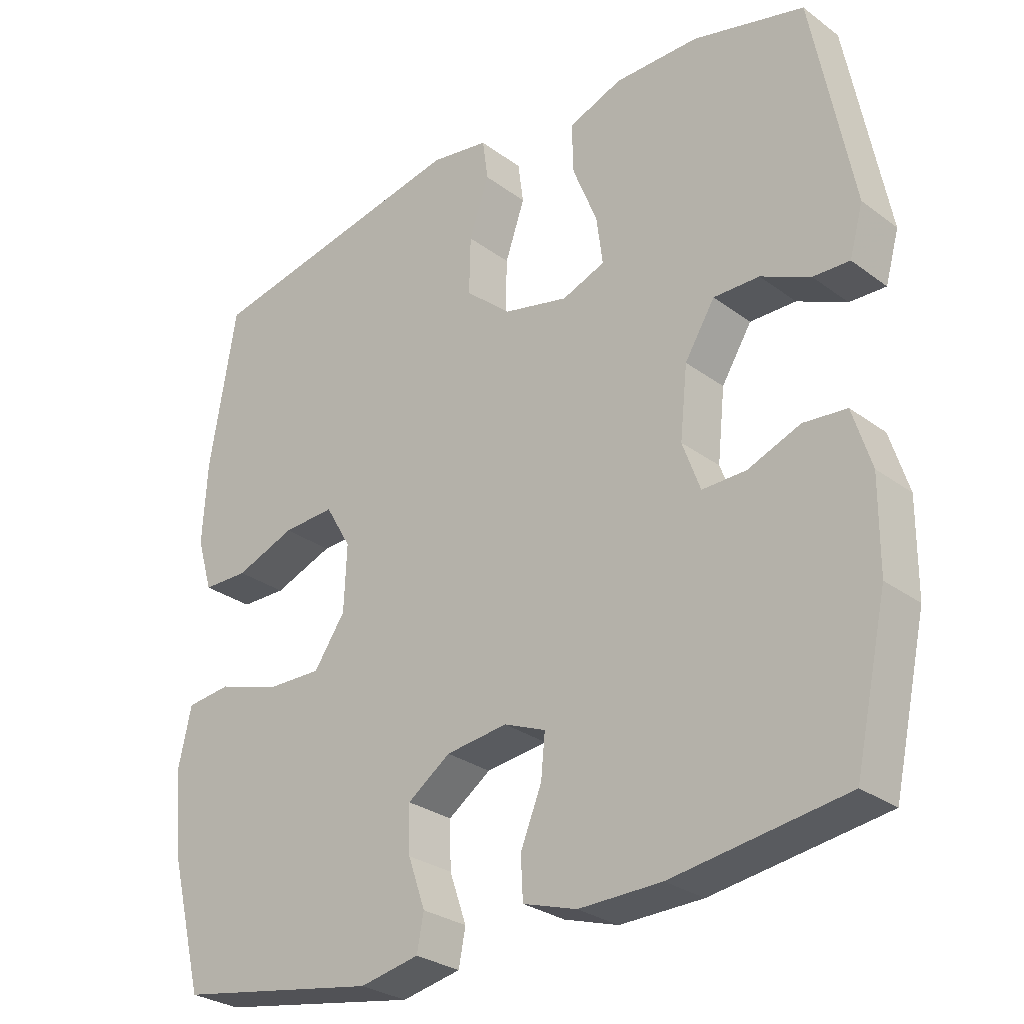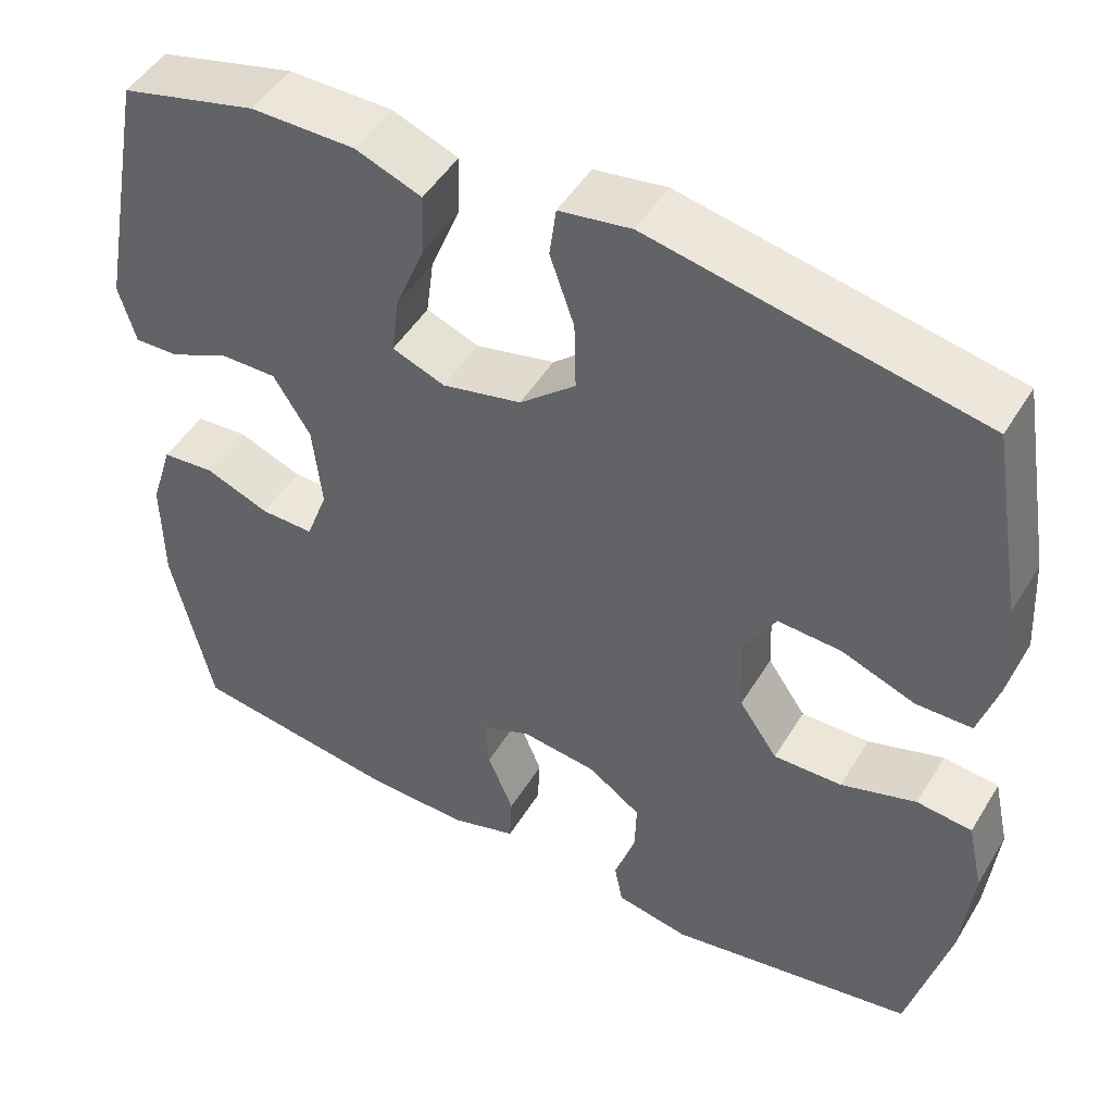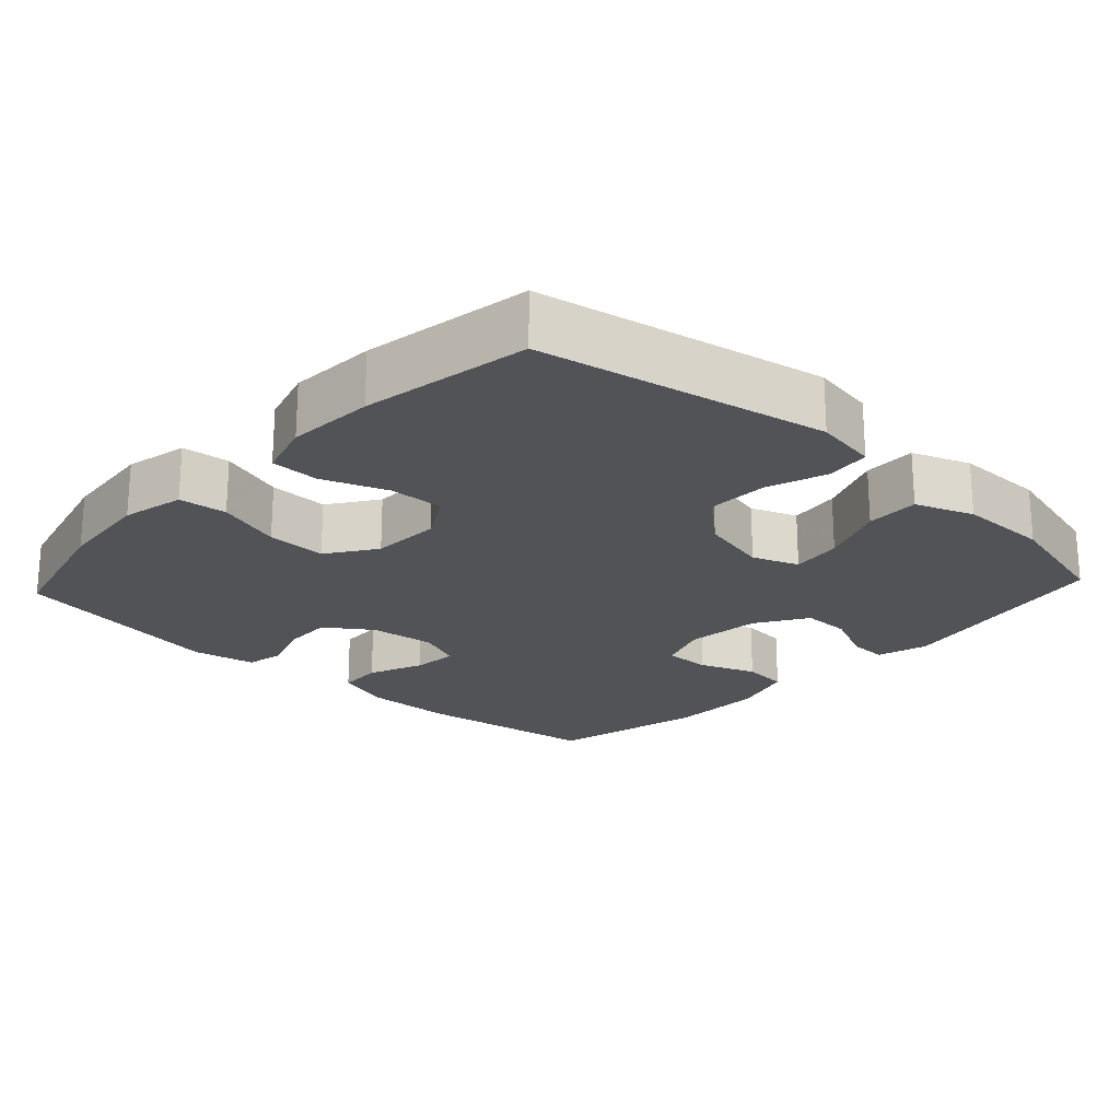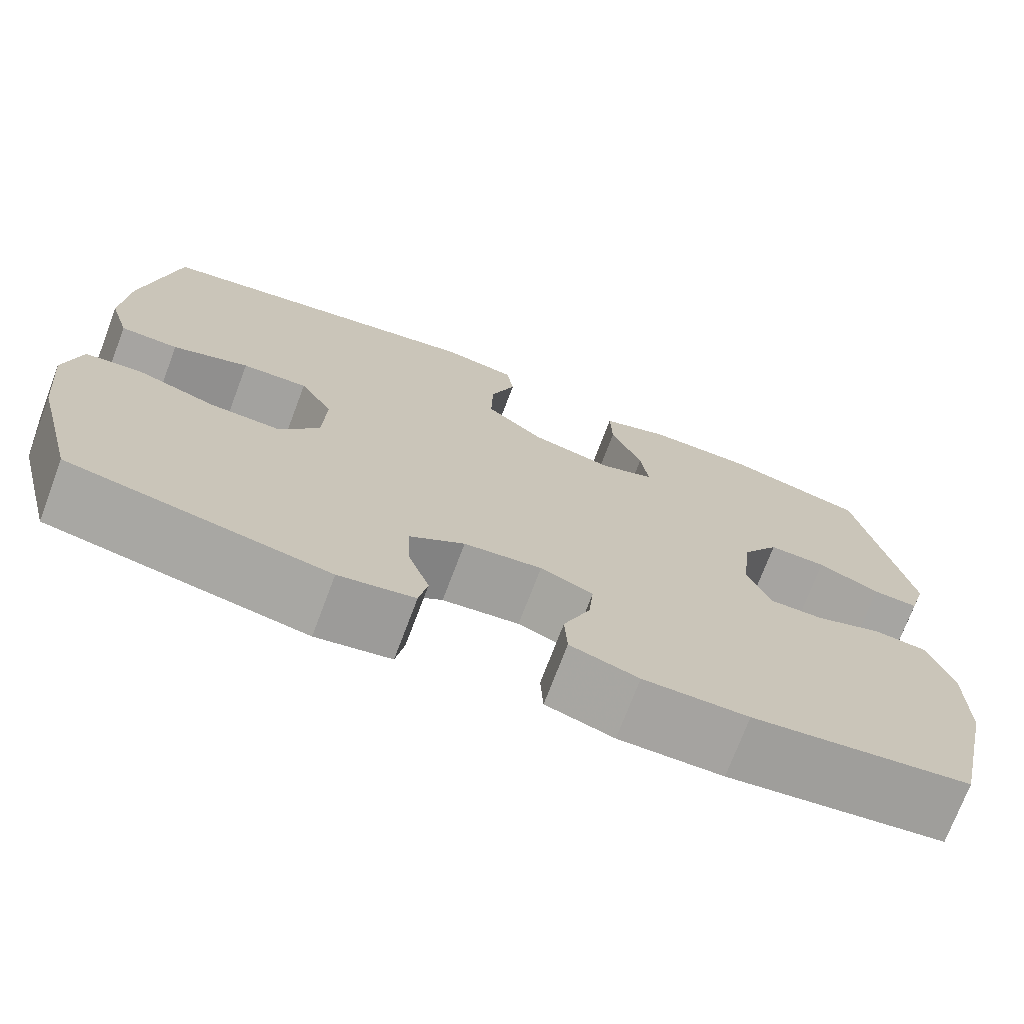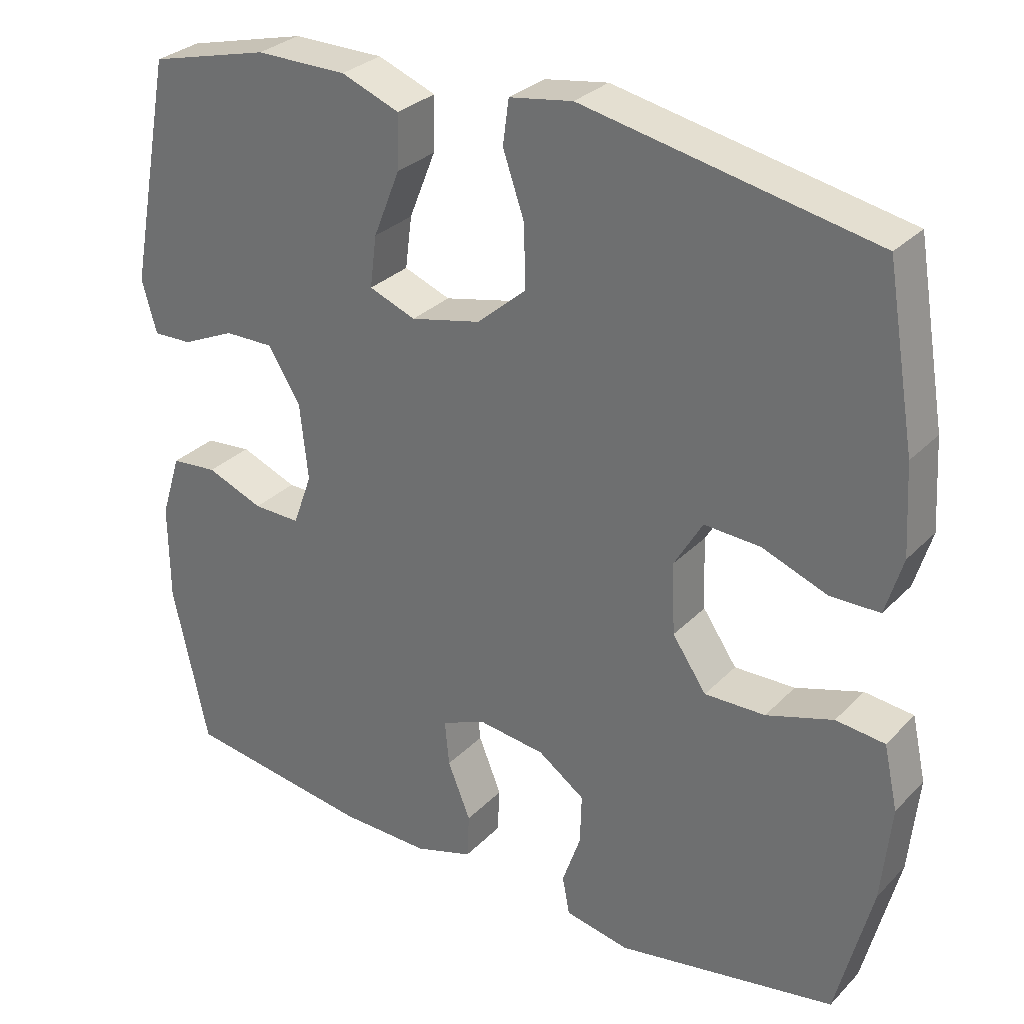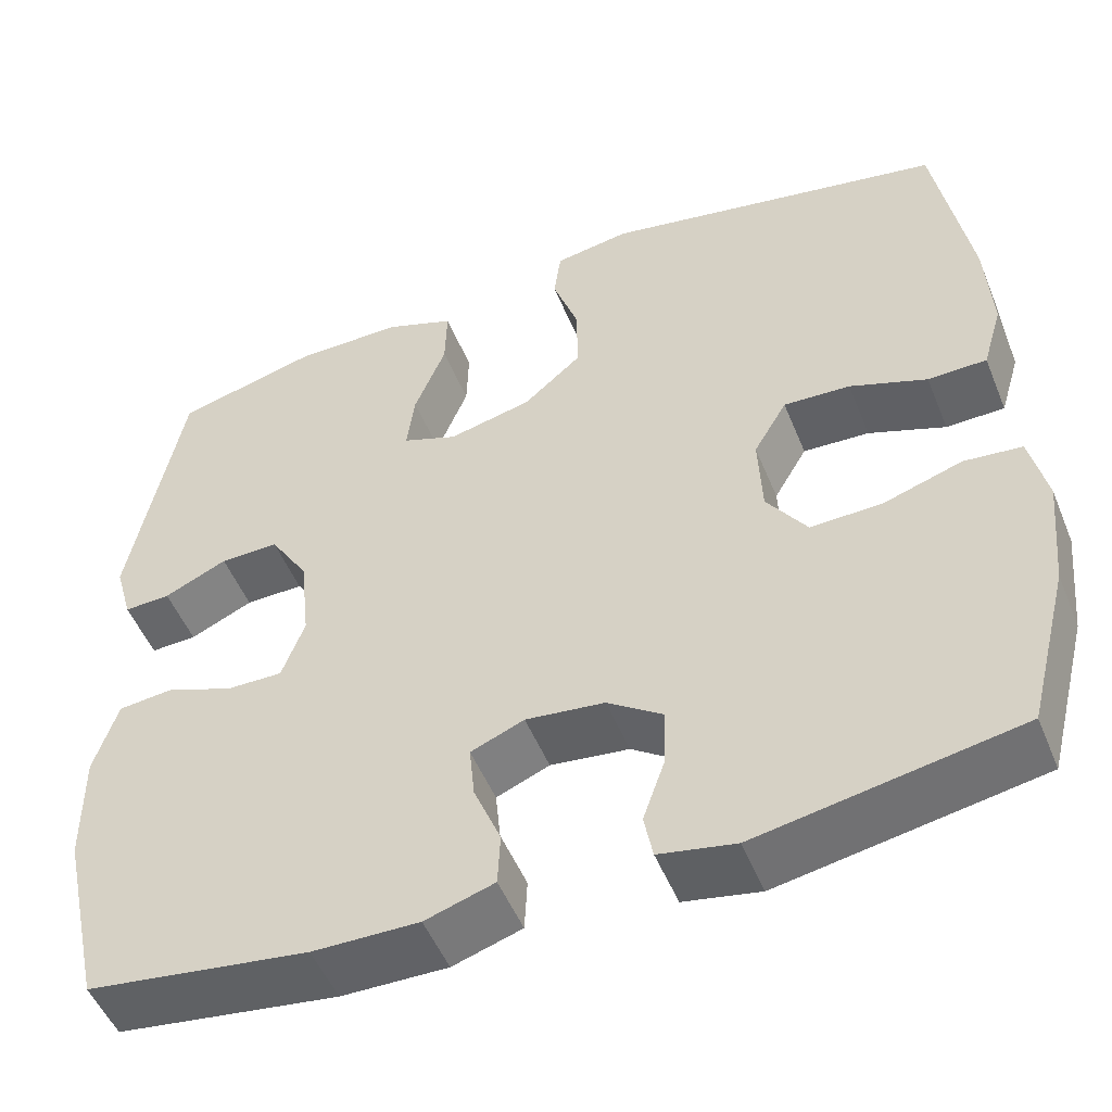
<metadata>
{"format":"obj","ext":"obj","renderer":"f3d","projection":"perspective","resolution":1024,"background":"white","views":[{"elev":-28.5,"azim":42.2,"up":"+Z"},{"elev":48.5,"azim":-149.9,"up":"+Z"},{"elev":-21.7,"azim":-42.9,"up":"+Y"},{"elev":-73.3,"azim":-20.7,"up":"+Z"},{"elev":29.9,"azim":-145.0,"up":"+Z"},{"elev":-51.1,"azim":-158.1,"up":"+Z"}]}
</metadata>
<code>
v 0.5 0.07 0.5
v 0.559 0.07 0.19
v 0.539 0.07 0.119
v 0.486 0.07 0.121
v 0.414 0.07 0.154
v 0.347 0.07 0.155
v 0.303 0.07 0.084
v 0.292 0.07 -0.019
v 0.318 0.07 -0.09
v 0.382 0.07 -0.089
v 0.459 0.07 -0.059
v 0.522 0.07 -0.065
v 0.549 0.07 -0.151
v 0.548 0.07 -0.283
v 0.5 0.07 -0.5
v 0.247 0.07 -0.536
v 0.126 0.07 -0.538
v 0.047 0.07 -0.513
v 0.044 0.07 -0.452
v 0.075 0.07 -0.376
v 0.081 0.07 -0.314
v 0.02 0.07 -0.289
v -0.07 0.07 -0.3
v -0.133 0.07 -0.344
v -0.131 0.07 -0.412
v -0.106 0.07 -0.484
v -0.116 0.07 -0.536
v -0.203 0.07 -0.553
v -0.5 0.07 -0.5
v -0.548 0.07 -0.312
v -0.561 0.07 -0.182
v -0.542 0.07 -0.096
v -0.476 0.07 -0.089
v -0.386 0.07 -0.118
v -0.304 0.07 -0.12
v -0.258 0.07 -0.053
v -0.254 0.07 0.043
v -0.292 0.07 0.108
v -0.368 0.07 0.104
v -0.456 0.07 0.071
v -0.523 0.07 0.072
v -0.546 0.07 0.149
v -0.539 0.07 0.269
v -0.5 0.07 0.5
v -0.107 0.07 0.577
v -0.021 0.07 0.563
v -0.013 0.07 0.503
v -0.042 0.07 0.419
v -0.044 0.07 0.335
v 0.023 0.07 0.277
v 0.118 0.07 0.255
v 0.181 0.07 0.279
v 0.172 0.07 0.349
v 0.136 0.07 0.439
v 0.134 0.07 0.512
v 0.213 0.07 0.542
v 0.337 0.07 0.542
v 0.5 0 0.5
v 0.559 0 0.19
v 0.539 0 0.119
v 0.486 0 0.121
v 0.414 0 0.154
v 0.347 0 0.155
v 0.303 0 0.084
v 0.292 0 -0.019
v 0.318 0 -0.09
v 0.382 0 -0.089
v 0.459 0 -0.059
v 0.522 0 -0.065
v 0.549 0 -0.151
v 0.548 0 -0.283
v 0.5 0 -0.5
v 0.247 0 -0.536
v 0.126 0 -0.538
v 0.047 0 -0.513
v 0.044 0 -0.452
v 0.075 0 -0.376
v 0.081 0 -0.314
v 0.02 0 -0.289
v -0.07 0 -0.3
v -0.133 0 -0.344
v -0.131 0 -0.412
v -0.106 0 -0.484
v -0.116 0 -0.536
v -0.203 0 -0.553
v -0.5 0 -0.5
v -0.548 0 -0.312
v -0.561 0 -0.182
v -0.542 0 -0.096
v -0.476 0 -0.089
v -0.386 0 -0.118
v -0.304 0 -0.12
v -0.258 0 -0.053
v -0.254 0 0.043
v -0.292 0 0.108
v -0.368 0 0.104
v -0.456 0 0.071
v -0.523 0 0.072
v -0.546 0 0.149
v -0.539 0 0.269
v -0.5 0 0.5
v -0.107 0 0.577
v -0.021 0 0.563
v -0.013 0 0.503
v -0.042 0 0.419
v -0.044 0 0.335
v 0.023 0 0.277
v 0.118 0 0.255
v 0.181 0 0.279
v 0.172 0 0.349
v 0.136 0 0.439
v 0.134 0 0.512
v 0.213 0 0.542
v 0.337 0 0.542
f 3 4 5
f 2 3 5
f 1 2 5
f 57 1 5
f 56 57 5
f 55 56 5
f 54 55 5
f 53 54 5
f 52 53 5 6
f 51 52 6 7
f 50 51 7 8
f 49 50 8 9
f 46 47 48
f 45 46 48
f 44 45 48
f 43 44 48
f 42 43 48
f 41 42 48
f 40 41 48
f 39 40 48
f 38 39 48 49
f 37 38 49 9
f 32 33 34
f 31 32 34
f 30 31 34
f 29 30 34
f 28 29 34
f 27 28 34
f 26 27 34
f 25 26 34
f 24 25 34 35
f 23 24 35 36
f 18 19 20
f 17 18 20
f 16 17 20
f 15 16 20
f 14 15 20
f 13 14 20
f 12 13 20
f 11 12 20
f 10 11 20
f 9 10 20 21
f 36 37 9
f 23 36 9
f 22 23 9
f 9 21 22
f 62 61 60
f 62 60 59
f 62 59 58
f 62 58 114
f 62 114 113
f 62 113 112
f 62 112 111
f 62 111 110
f 63 62 110 109
f 64 63 109 108
f 65 64 108 107
f 66 65 107 106
f 105 104 103
f 105 103 102
f 105 102 101
f 105 101 100
f 105 100 99
f 105 99 98
f 105 98 97
f 105 97 96
f 106 105 96 95
f 66 106 95 94
f 91 90 89
f 91 89 88
f 91 88 87
f 91 87 86
f 91 86 85
f 91 85 84
f 91 84 83
f 91 83 82
f 92 91 82 81
f 93 92 81 80
f 77 76 75
f 77 75 74
f 77 74 73
f 77 73 72
f 77 72 71
f 77 71 70
f 77 70 69
f 77 69 68
f 77 68 67
f 78 77 67 66
f 66 94 93
f 66 93 80
f 66 80 79
f 79 78 66
f 1 58 59 2
f 2 59 60 3
f 3 60 61 4
f 4 61 62 5
f 5 62 63 6
f 6 63 64 7
f 7 64 65 8
f 8 65 66 9
f 9 66 67 10
f 10 67 68 11
f 11 68 69 12
f 12 69 70 13
f 13 70 71 14
f 14 71 72 15
f 15 72 73 16
f 16 73 74 17
f 17 74 75 18
f 18 75 76 19
f 19 76 77 20
f 20 77 78 21
f 21 78 79 22
f 22 79 80 23
f 23 80 81 24
f 24 81 82 25
f 25 82 83 26
f 26 83 84 27
f 27 84 85 28
f 28 85 86 29
f 29 86 87 30
f 30 87 88 31
f 31 88 89 32
f 32 89 90 33
f 33 90 91 34
f 34 91 92 35
f 35 92 93 36
f 36 93 94 37
f 37 94 95 38
f 38 95 96 39
f 39 96 97 40
f 40 97 98 41
f 41 98 99 42
f 42 99 100 43
f 43 100 101 44
f 44 101 102 45
f 45 102 103 46
f 46 103 104 47
f 47 104 105 48
f 48 105 106 49
f 49 106 107 50
f 50 107 108 51
f 51 108 109 52
f 52 109 110 53
f 53 110 111 54
f 54 111 112 55
f 55 112 113 56
f 56 113 114 57
f 57 114 58 1

</code>
